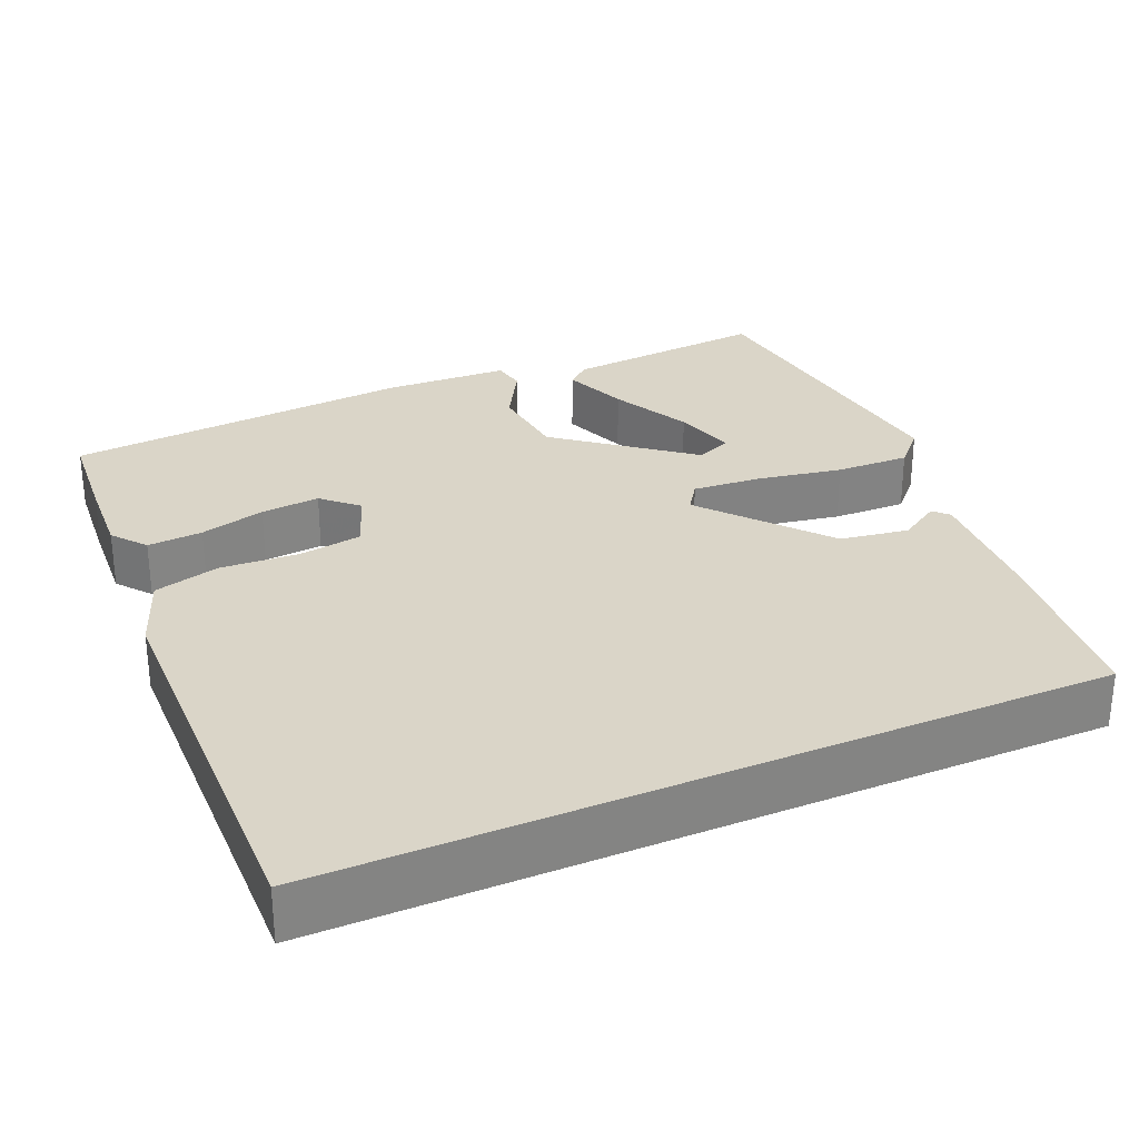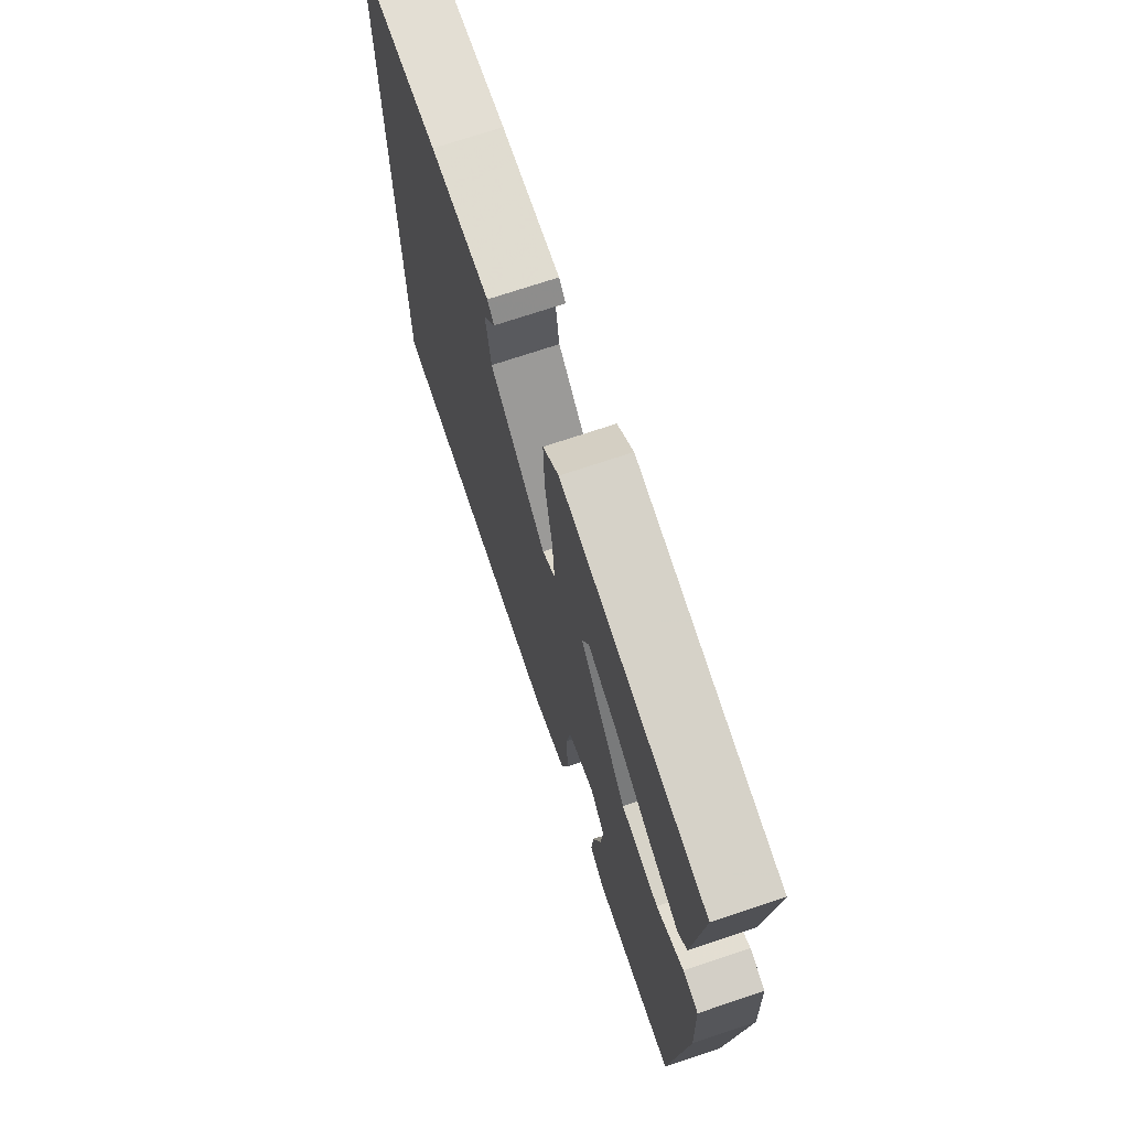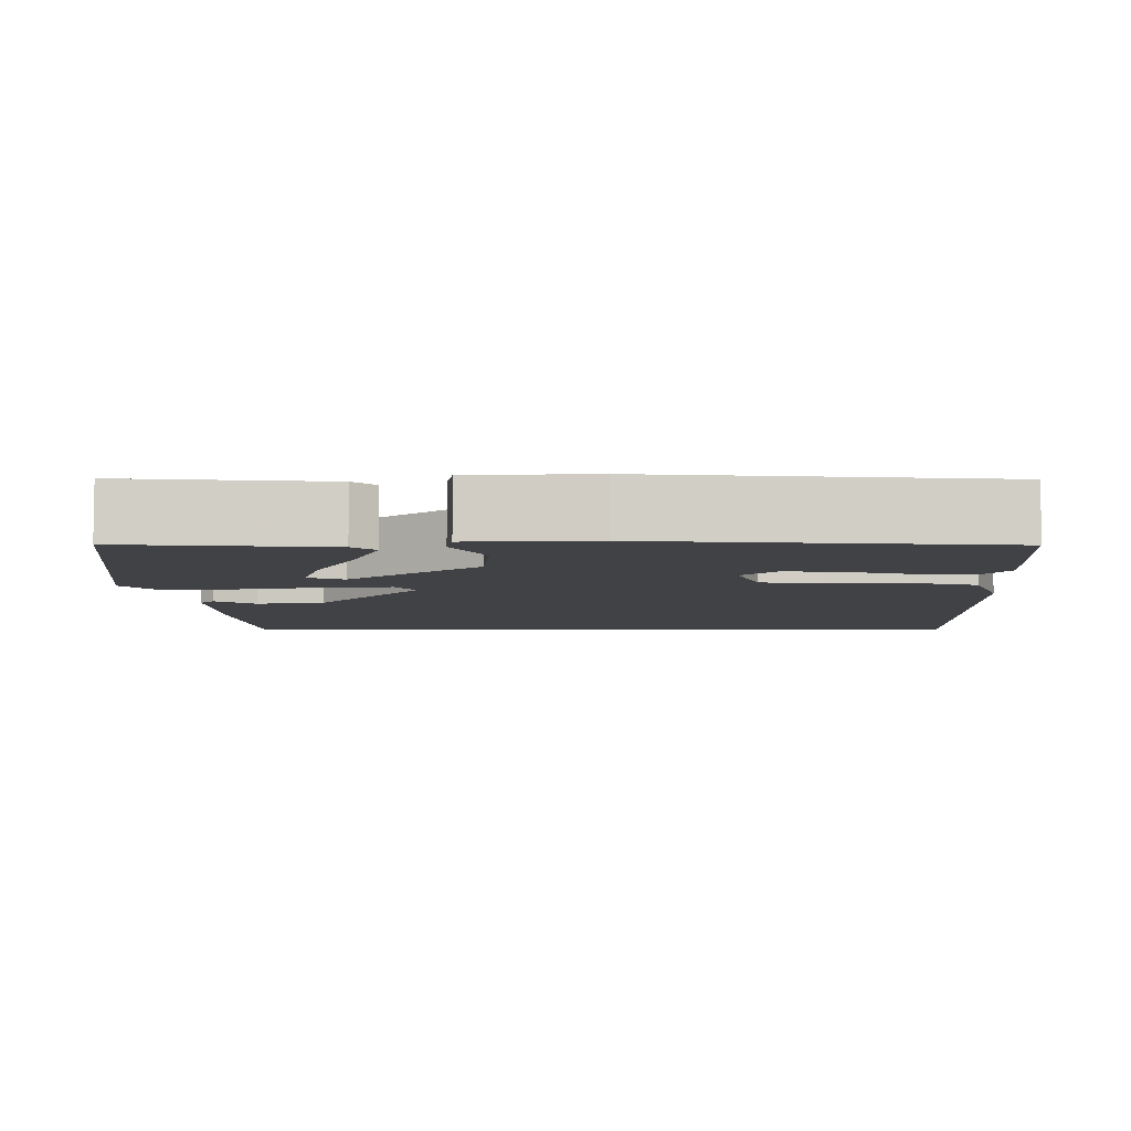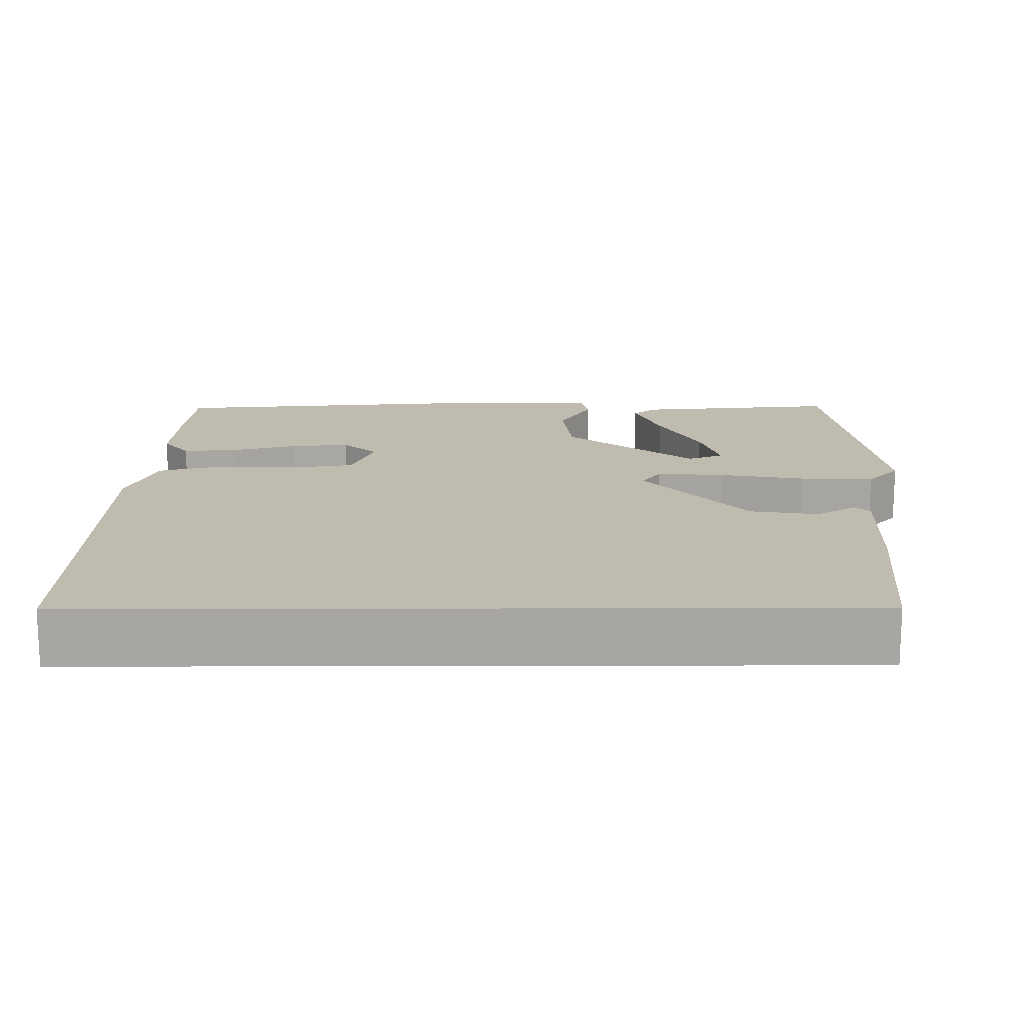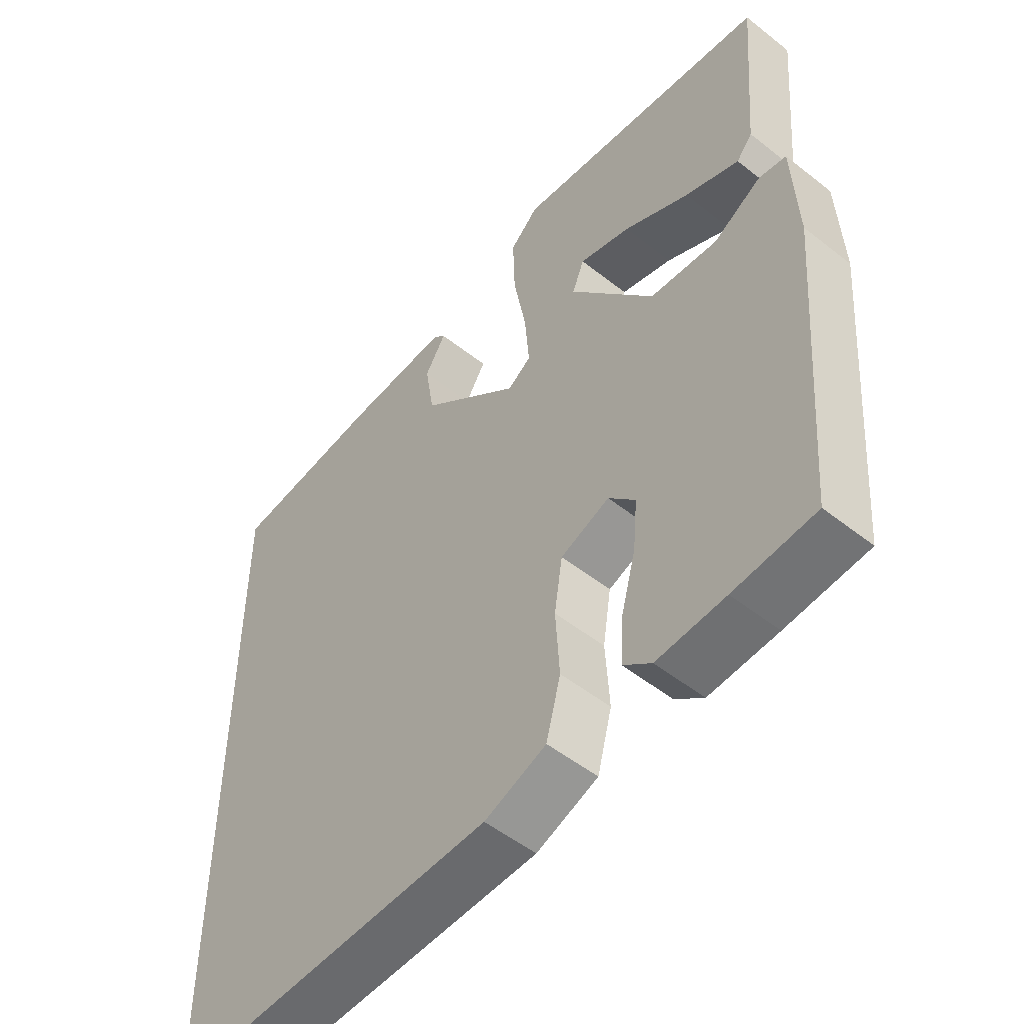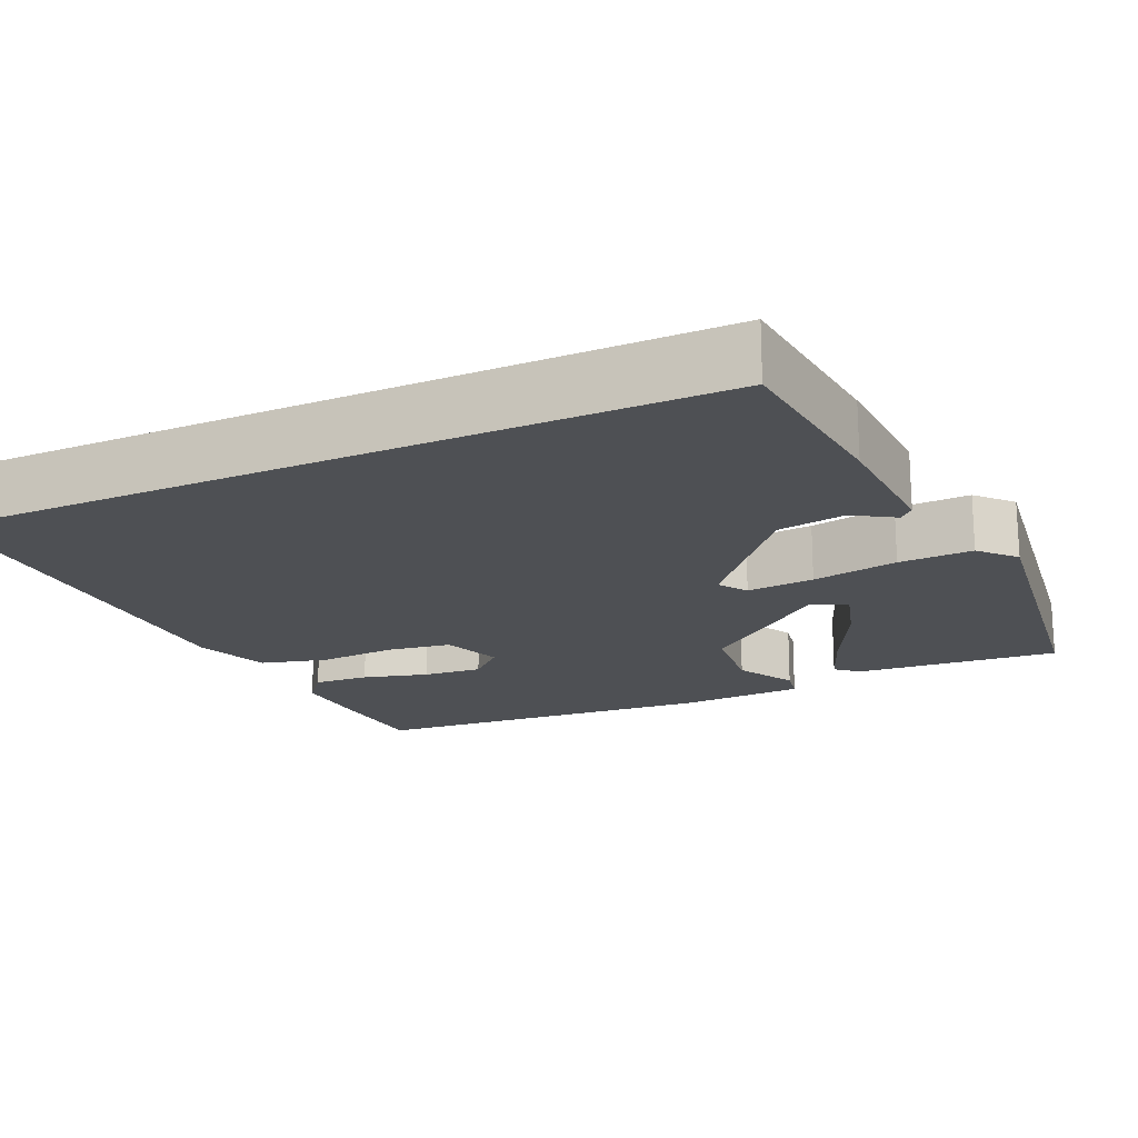
<metadata>
{"format":"obj","ext":"obj","renderer":"f3d","projection":"perspective","resolution":1024,"background":"white","views":[{"elev":29.4,"azim":-113.5,"up":"+Y"},{"elev":72.1,"azim":71.5,"up":"+Z"},{"elev":-6.6,"azim":90.1,"up":"+Y"},{"elev":16.0,"azim":-90.3,"up":"+Y"},{"elev":-52.2,"azim":49.6,"up":"+Z"},{"elev":-18.9,"azim":-65.6,"up":"+Y"}]}
</metadata>
<code>
v 0.518 0.07 0.495
v 0.495 0.07 0.23
v 0.47 0.07 0.2
v 0.385 0.07 0.233
v 0.282 0.07 0.285
v 0.201 0.07 0.309
v 0.182 0.07 0.262
v 0.315 0.07 0.094
v 0.421 0.07 0.083
v 0.497 0.07 0.126
v 0.54 0.07 0.118
v 0.547 0.07 -0.045
v 0.51 0.07 -0.499
v 0.383 0.07 -0.509
v 0.276 0.07 -0.515
v 0.232 0.07 -0.48
v 0.237 0.07 -0.408
v 0.26 0.07 -0.323
v 0.267 0.07 -0.246
v 0.225 0.07 -0.201
v 0.148 0.07 -0.23
v 0.135 0.07 -0.313
v 0.141 0.07 -0.415
v 0.118 0.07 -0.501
v 0.021 0.07 -0.537
v -0.5 0.07 -0.546
v -0.5 0.07 0.447
v -0.264 0.07 0.471
v -0.097 0.07 0.479
v -0.078 0.07 0.46
v -0.111 0.07 0.407
v -0.097 0.07 0.318
v 0.06 0.07 0.186
v 0.097 0.07 0.211
v 0.09 0.07 0.299
v 0.07 0.07 0.411
v 0.067 0.07 0.507
v 0.112 0.07 0.549
v 0.518 0 0.495
v 0.495 0 0.23
v 0.47 0 0.2
v 0.385 0 0.233
v 0.282 0 0.285
v 0.201 0 0.309
v 0.182 0 0.262
v 0.315 0 0.094
v 0.421 0 0.083
v 0.497 0 0.126
v 0.54 0 0.118
v 0.547 0 -0.045
v 0.51 0 -0.499
v 0.383 0 -0.509
v 0.276 0 -0.515
v 0.232 0 -0.48
v 0.237 0 -0.408
v 0.26 0 -0.323
v 0.267 0 -0.246
v 0.225 0 -0.201
v 0.148 0 -0.23
v 0.135 0 -0.313
v 0.141 0 -0.415
v 0.118 0 -0.501
v 0.021 0 -0.537
v -0.5 0 -0.546
v -0.5 0 0.447
v -0.264 0 0.471
v -0.097 0 0.479
v -0.078 0 0.46
v -0.111 0 0.407
v -0.097 0 0.318
v 0.06 0 0.186
v 0.097 0 0.211
v 0.09 0 0.299
v 0.07 0 0.411
v 0.067 0 0.507
v 0.112 0 0.549
f 35 36 37 38
f 34 35 38
f 28 29 30 31
f 28 31 32
f 27 28 32
f 26 27 32 33
f 22 23 24 25
f 21 22 25 26
f 15 16 17 18
f 15 18 19
f 14 15 19
f 13 14 19
f 12 13 19 20
f 9 10 11 12
f 8 9 12 20
f 2 3 4 5
f 2 5 6
f 1 2 6
f 38 1 6
f 34 38 6 7
f 21 26 33 34
f 20 21 34
f 7 8 20 34
f 76 75 74 73
f 76 73 72
f 69 68 67 66
f 70 69 66
f 70 66 65
f 71 70 65 64
f 63 62 61 60
f 64 63 60 59
f 56 55 54 53
f 57 56 53
f 57 53 52
f 57 52 51
f 58 57 51 50
f 50 49 48 47
f 58 50 47 46
f 43 42 41 40
f 44 43 40
f 44 40 39
f 44 39 76
f 45 44 76 72
f 72 71 64 59
f 72 59 58
f 72 58 46 45
f 1 39 40 2
f 2 40 41 3
f 3 41 42 4
f 4 42 43 5
f 5 43 44 6
f 6 44 45 7
f 7 45 46 8
f 8 46 47 9
f 9 47 48 10
f 10 48 49 11
f 11 49 50 12
f 12 50 51 13
f 13 51 52 14
f 14 52 53 15
f 15 53 54 16
f 16 54 55 17
f 17 55 56 18
f 18 56 57 19
f 19 57 58 20
f 20 58 59 21
f 21 59 60 22
f 22 60 61 23
f 23 61 62 24
f 24 62 63 25
f 25 63 64 26
f 26 64 65 27
f 27 65 66 28
f 28 66 67 29
f 29 67 68 30
f 30 68 69 31
f 31 69 70 32
f 32 70 71 33
f 33 71 72 34
f 34 72 73 35
f 35 73 74 36
f 36 74 75 37
f 37 75 76 38
f 38 76 39 1

</code>
